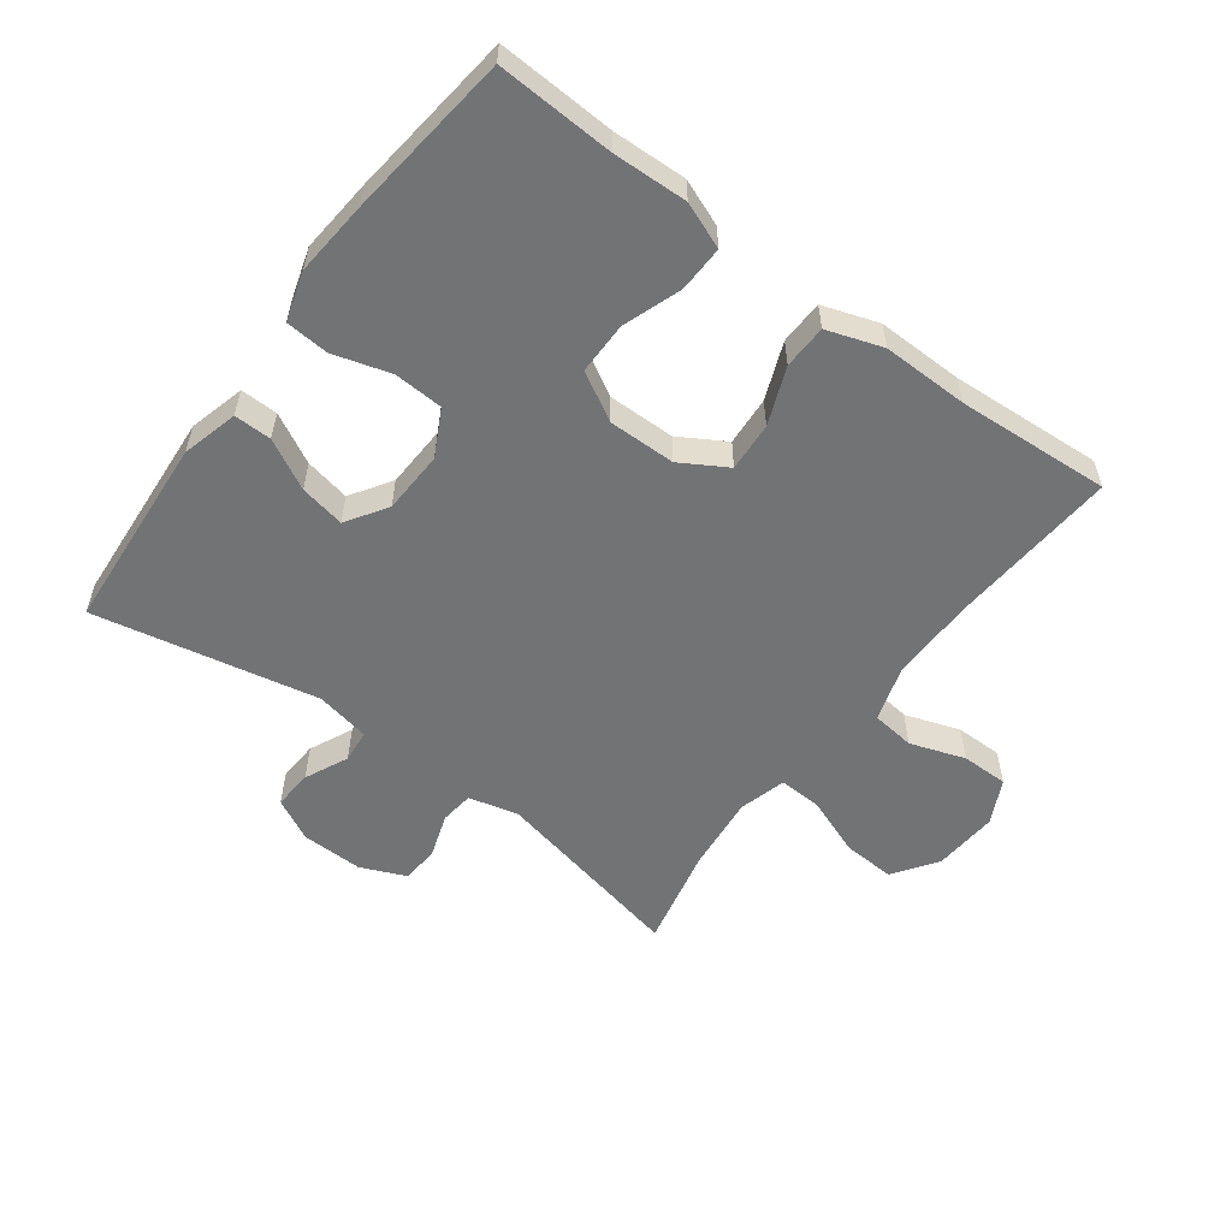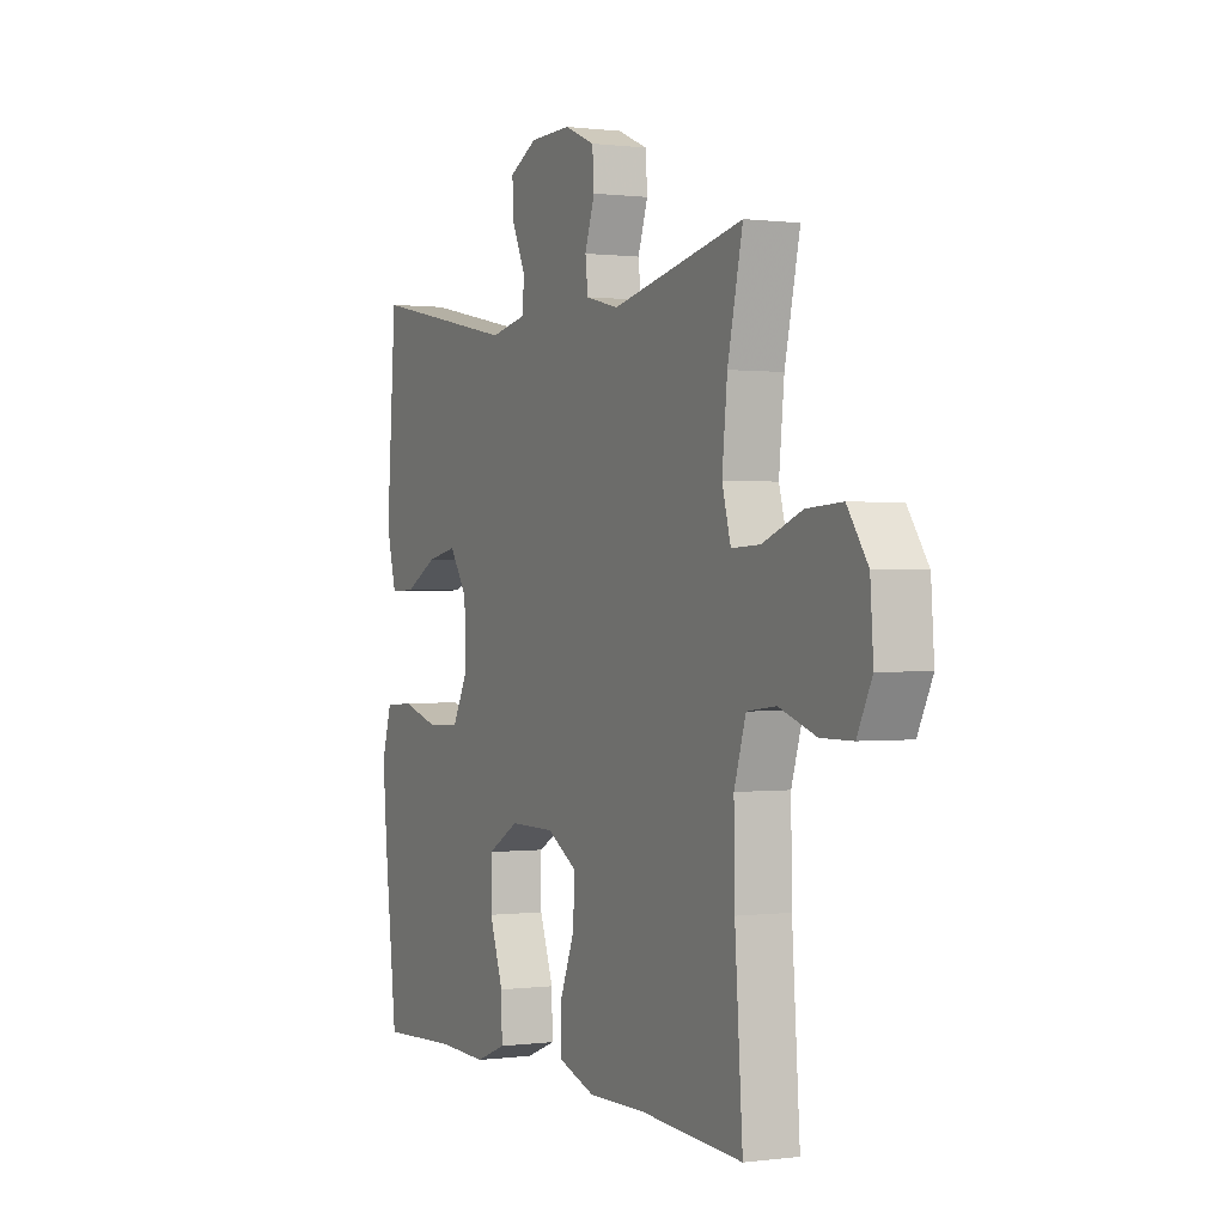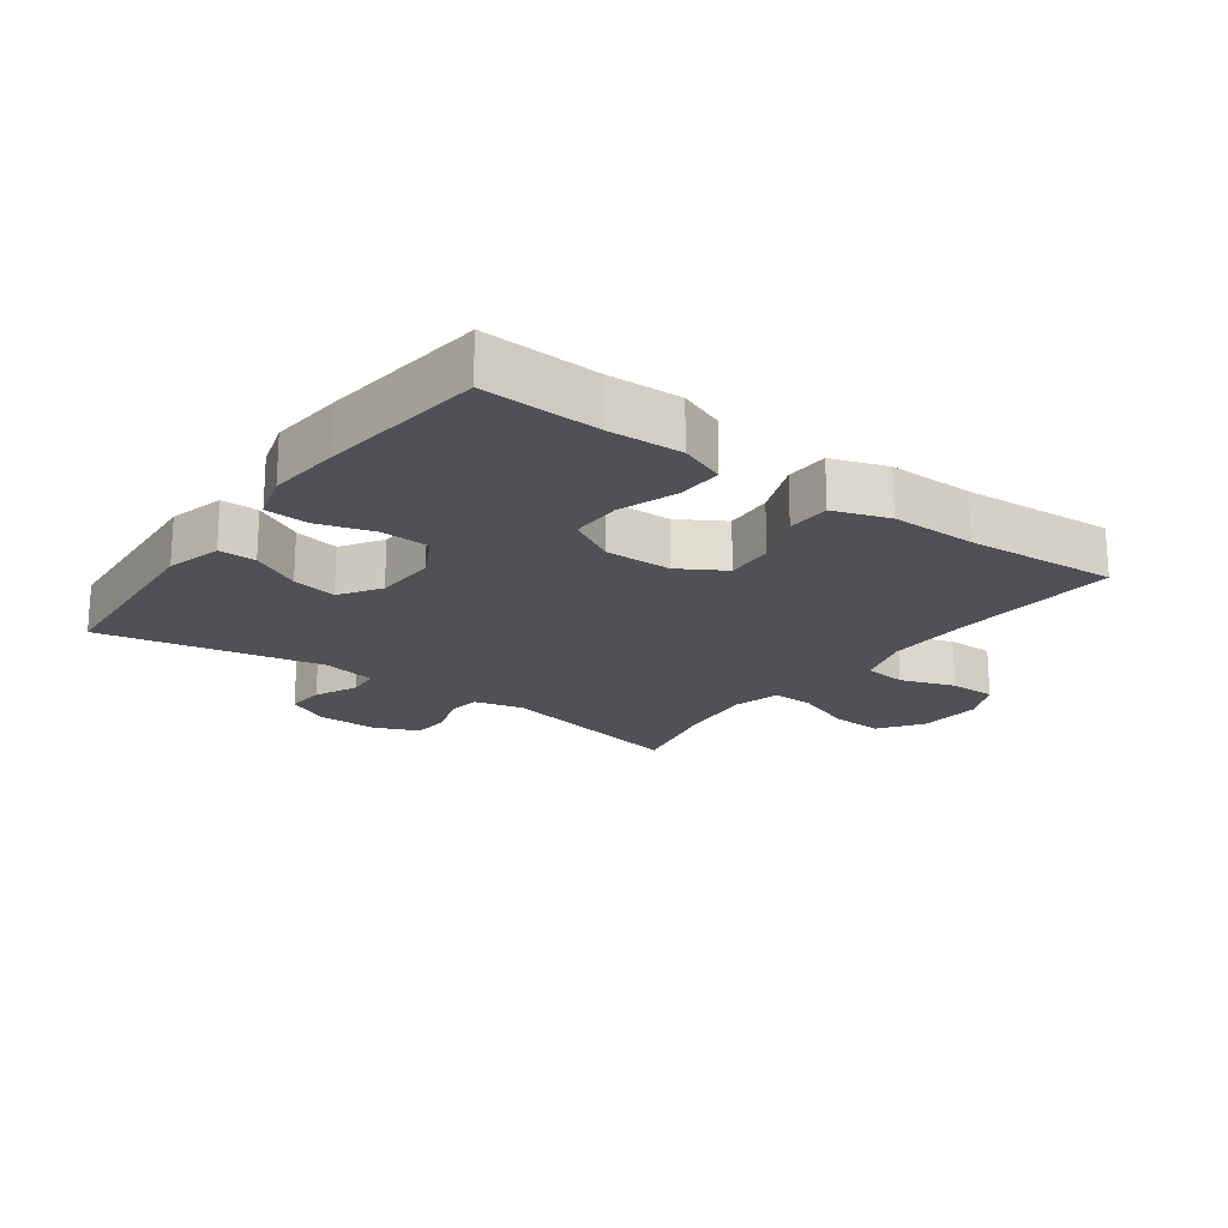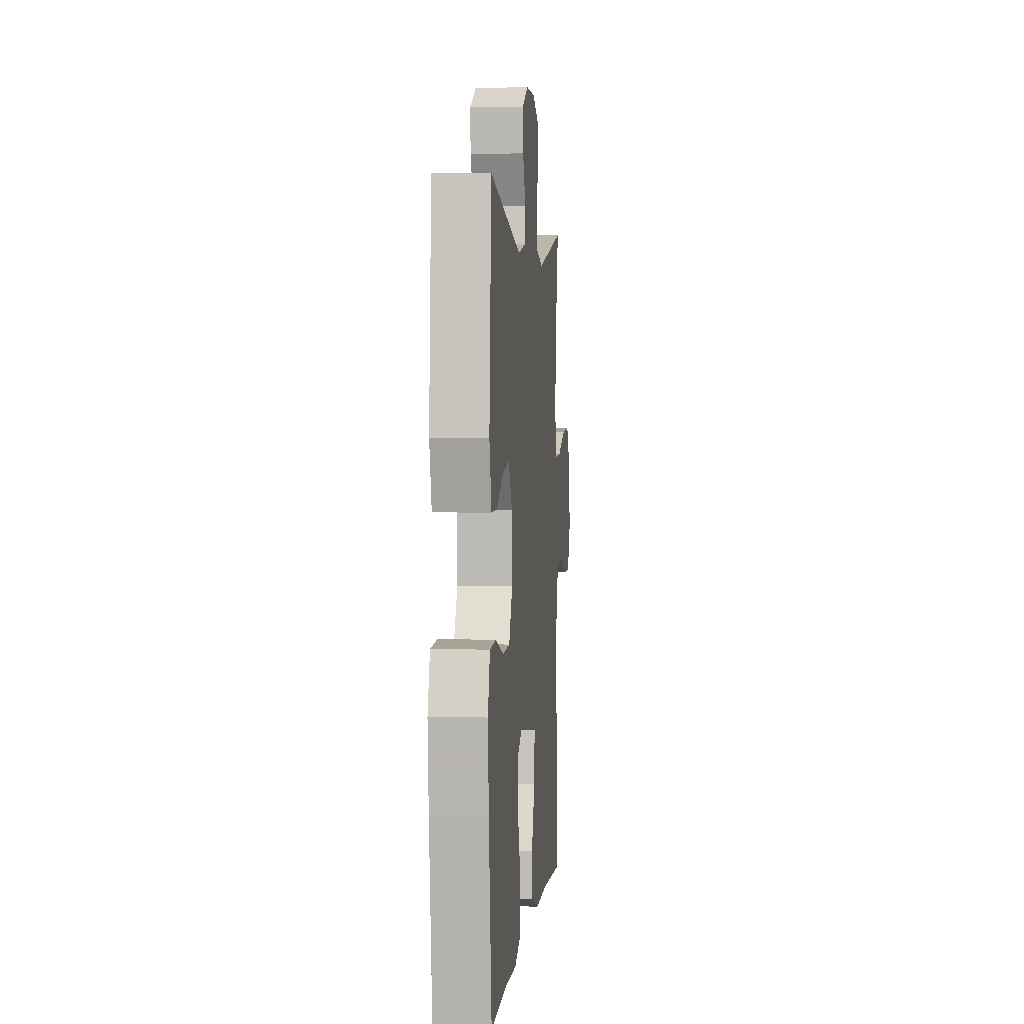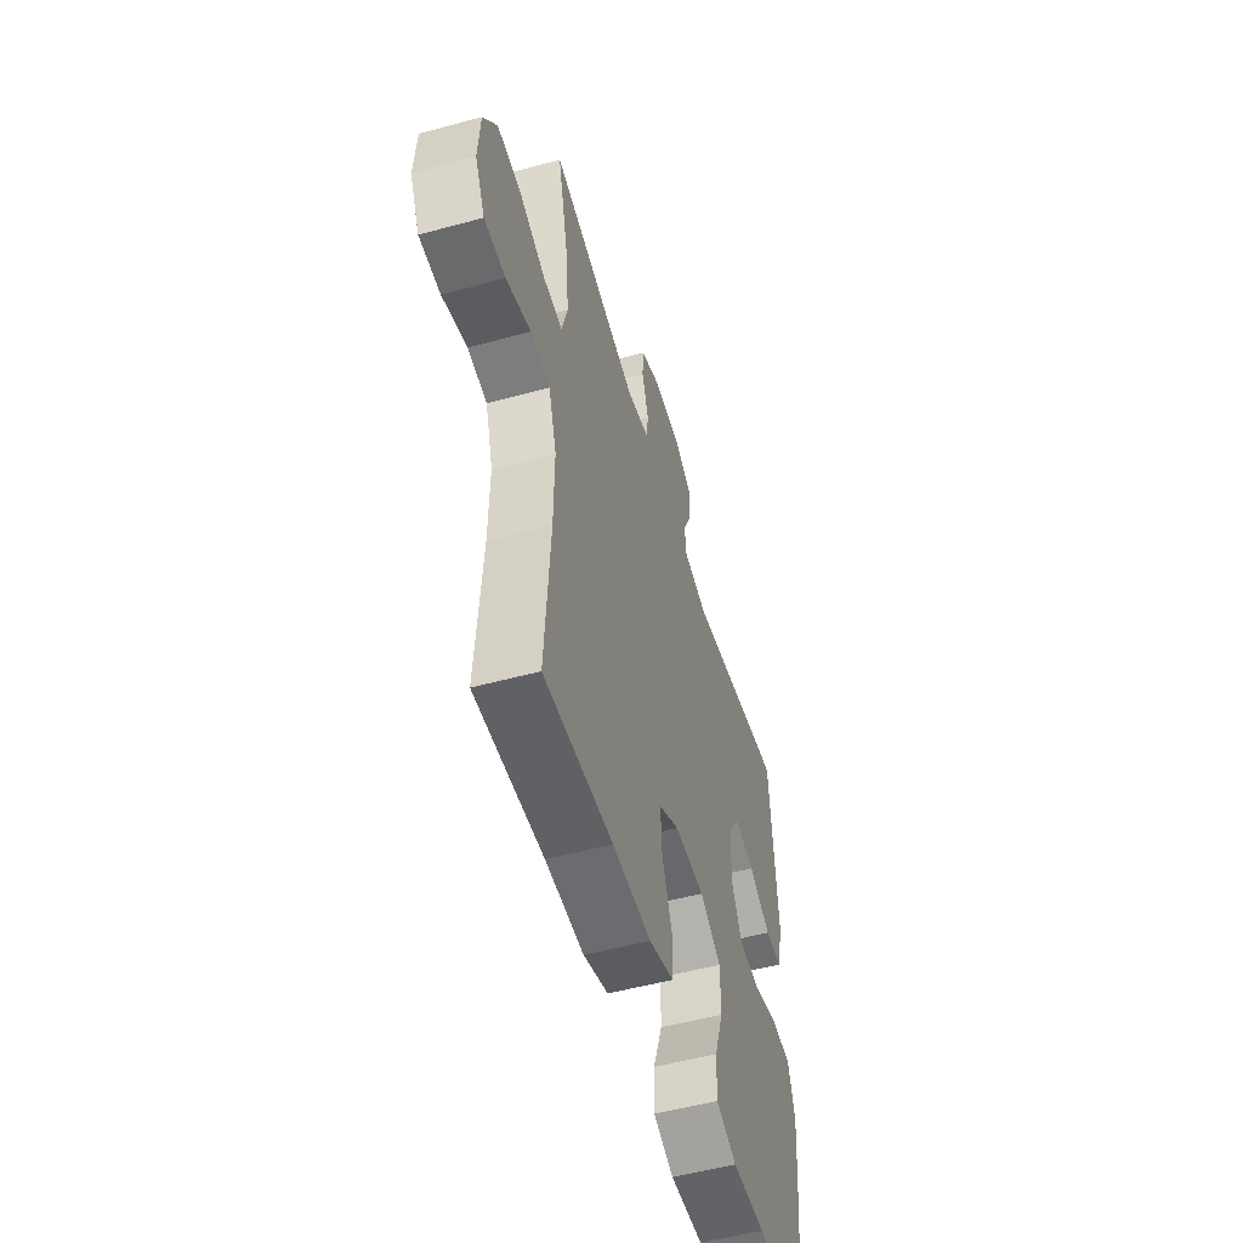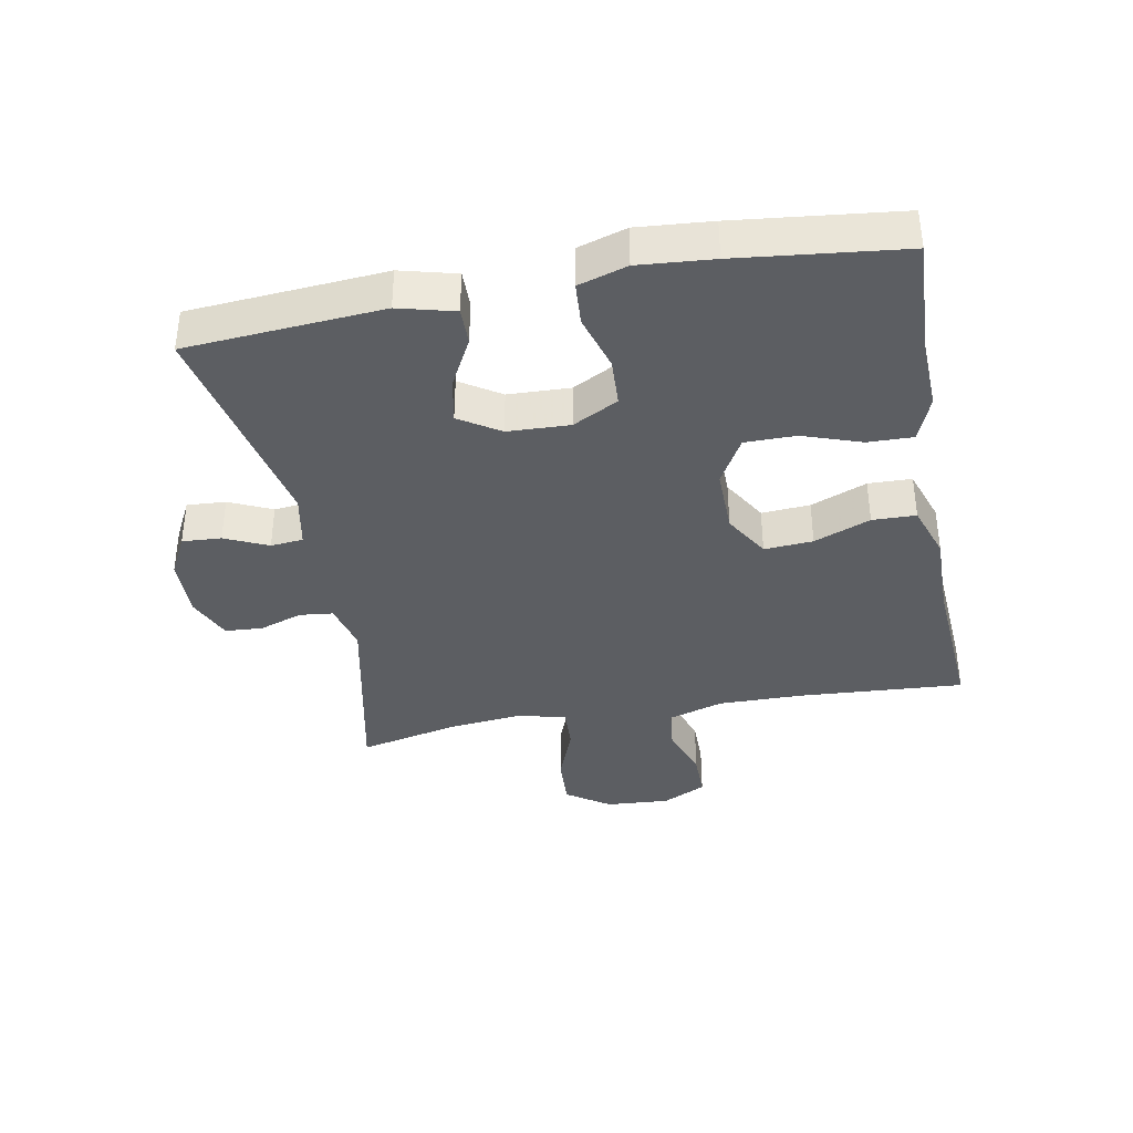
<metadata>
{"format":"obj","ext":"obj","renderer":"f3d","projection":"perspective","resolution":1024,"background":"white","views":[{"elev":-55.8,"azim":143.3,"up":"+Y"},{"elev":0.4,"azim":-116.0,"up":"+Z"},{"elev":-19.7,"azim":143.9,"up":"+Y"},{"elev":2.5,"azim":95.5,"up":"+Z"},{"elev":-52.9,"azim":-73.8,"up":"+Z"},{"elev":-37.6,"azim":100.8,"up":"+Y"}]}
</metadata>
<code>
v 0.5 0.07 0.5
v 0.522 0.07 0.194
v 0.499 0.07 0.107
v 0.441 0.07 0.108
v 0.364 0.07 0.149
v 0.294 0.07 0.163
v 0.253 0.07 0.1
v 0.249 0.07 0.003
v 0.286 0.07 -0.068
v 0.362 0.07 -0.072
v 0.45 0.07 -0.046
v 0.517 0.07 -0.051
v 0.54 0.07 -0.127
v 0.53 0.07 -0.243
v 0.5 0.07 -0.5
v 0.319 0.07 -0.491
v 0.204 0.07 -0.495
v 0.133 0.07 -0.467
v 0.135 0.07 -0.396
v 0.167 0.07 -0.305
v 0.167 0.07 -0.225
v 0.093 0.07 -0.183
v -0.011 0.07 -0.184
v -0.082 0.07 -0.226
v -0.077 0.07 -0.302
v -0.042 0.07 -0.39
v -0.044 0.07 -0.458
v -0.13 0.07 -0.487
v -0.263 0.07 -0.485
v -0.5 0.07 -0.5
v -0.482 0.07 -0.24
v -0.48 0.07 -0.108
v -0.507 0.07 -0.021
v -0.574 0.07 -0.013
v -0.659 0.07 -0.042
v -0.732 0.07 -0.042
v -0.766 0.07 0.027
v -0.759 0.07 0.127
v -0.712 0.07 0.195
v -0.63 0.07 0.19
v -0.539 0.07 0.155
v -0.473 0.07 0.152
v -0.453 0.07 0.225
v -0.465 0.07 0.343
v -0.5 0.07 0.5
v -0.195 0.07 0.434
v -0.118 0.07 0.453
v -0.112 0.07 0.505
v -0.135 0.07 0.573
v -0.131 0.07 0.632
v -0.061 0.07 0.662
v 0.035 0.07 0.66
v 0.1 0.07 0.626
v 0.096 0.07 0.565
v 0.065 0.07 0.498
v 0.07 0.07 0.447
v 0.154 0.07 0.43
v 0.5 0 0.5
v 0.522 0 0.194
v 0.499 0 0.107
v 0.441 0 0.108
v 0.364 0 0.149
v 0.294 0 0.163
v 0.253 0 0.1
v 0.249 0 0.003
v 0.286 0 -0.068
v 0.362 0 -0.072
v 0.45 0 -0.046
v 0.517 0 -0.051
v 0.54 0 -0.127
v 0.53 0 -0.243
v 0.5 0 -0.5
v 0.319 0 -0.491
v 0.204 0 -0.495
v 0.133 0 -0.467
v 0.135 0 -0.396
v 0.167 0 -0.305
v 0.167 0 -0.225
v 0.093 0 -0.183
v -0.011 0 -0.184
v -0.082 0 -0.226
v -0.077 0 -0.302
v -0.042 0 -0.39
v -0.044 0 -0.458
v -0.13 0 -0.487
v -0.263 0 -0.485
v -0.5 0 -0.5
v -0.482 0 -0.24
v -0.48 0 -0.108
v -0.507 0 -0.021
v -0.574 0 -0.013
v -0.659 0 -0.042
v -0.732 0 -0.042
v -0.766 0 0.027
v -0.759 0 0.127
v -0.712 0 0.195
v -0.63 0 0.19
v -0.539 0 0.155
v -0.473 0 0.152
v -0.453 0 0.225
v -0.465 0 0.343
v -0.5 0 0.5
v -0.195 0 0.434
v -0.118 0 0.453
v -0.112 0 0.505
v -0.135 0 0.573
v -0.131 0 0.632
v -0.061 0 0.662
v 0.035 0 0.66
v 0.1 0 0.626
v 0.096 0 0.565
v 0.065 0 0.498
v 0.07 0 0.447
v 0.154 0 0.43
f 53 54 55
f 52 53 55
f 51 52 55
f 50 51 55
f 49 50 55
f 48 49 55
f 47 48 55 56
f 46 47 56 57
f 44 45 46
f 43 44 46 57
f 39 40 41
f 38 39 41
f 37 38 41
f 36 37 41
f 35 36 41
f 34 35 41
f 33 34 41 42
f 43 57 1
f 42 43 1
f 33 42 1
f 32 33 1
f 27 28 29
f 26 27 29
f 25 26 29
f 29 30 31
f 25 29 31
f 24 25 31
f 18 19 20
f 17 18 20
f 16 17 20
f 16 20 21
f 15 16 21
f 14 15 21
f 13 14 21
f 12 13 21
f 11 12 21
f 10 11 21
f 9 10 21 22
f 3 4 5
f 2 3 5
f 1 2 5
f 1 5 6
f 1 6 7
f 32 1 7
f 31 32 7
f 24 31 7
f 23 24 7
f 23 7 8
f 8 9 22 23
f 112 111 110
f 112 110 109
f 112 109 108
f 112 108 107
f 112 107 106
f 112 106 105
f 113 112 105 104
f 114 113 104 103
f 103 102 101
f 114 103 101 100
f 98 97 96
f 98 96 95
f 98 95 94
f 98 94 93
f 98 93 92
f 98 92 91
f 99 98 91 90
f 58 114 100
f 58 100 99
f 58 99 90
f 58 90 89
f 86 85 84
f 86 84 83
f 86 83 82
f 88 87 86
f 88 86 82
f 88 82 81
f 77 76 75
f 77 75 74
f 77 74 73
f 78 77 73
f 78 73 72
f 78 72 71
f 78 71 70
f 78 70 69
f 78 69 68
f 78 68 67
f 79 78 67 66
f 62 61 60
f 62 60 59
f 62 59 58
f 63 62 58
f 64 63 58
f 64 58 89
f 64 89 88
f 64 88 81
f 64 81 80
f 65 64 80
f 80 79 66 65
f 1 58 59 2
f 2 59 60 3
f 3 60 61 4
f 4 61 62 5
f 5 62 63 6
f 6 63 64 7
f 7 64 65 8
f 8 65 66 9
f 9 66 67 10
f 10 67 68 11
f 11 68 69 12
f 12 69 70 13
f 13 70 71 14
f 14 71 72 15
f 15 72 73 16
f 16 73 74 17
f 17 74 75 18
f 18 75 76 19
f 19 76 77 20
f 20 77 78 21
f 21 78 79 22
f 22 79 80 23
f 23 80 81 24
f 24 81 82 25
f 25 82 83 26
f 26 83 84 27
f 27 84 85 28
f 28 85 86 29
f 29 86 87 30
f 30 87 88 31
f 31 88 89 32
f 32 89 90 33
f 33 90 91 34
f 34 91 92 35
f 35 92 93 36
f 36 93 94 37
f 37 94 95 38
f 38 95 96 39
f 39 96 97 40
f 40 97 98 41
f 41 98 99 42
f 42 99 100 43
f 43 100 101 44
f 44 101 102 45
f 45 102 103 46
f 46 103 104 47
f 47 104 105 48
f 48 105 106 49
f 49 106 107 50
f 50 107 108 51
f 51 108 109 52
f 52 109 110 53
f 53 110 111 54
f 54 111 112 55
f 55 112 113 56
f 56 113 114 57
f 57 114 58 1

</code>
